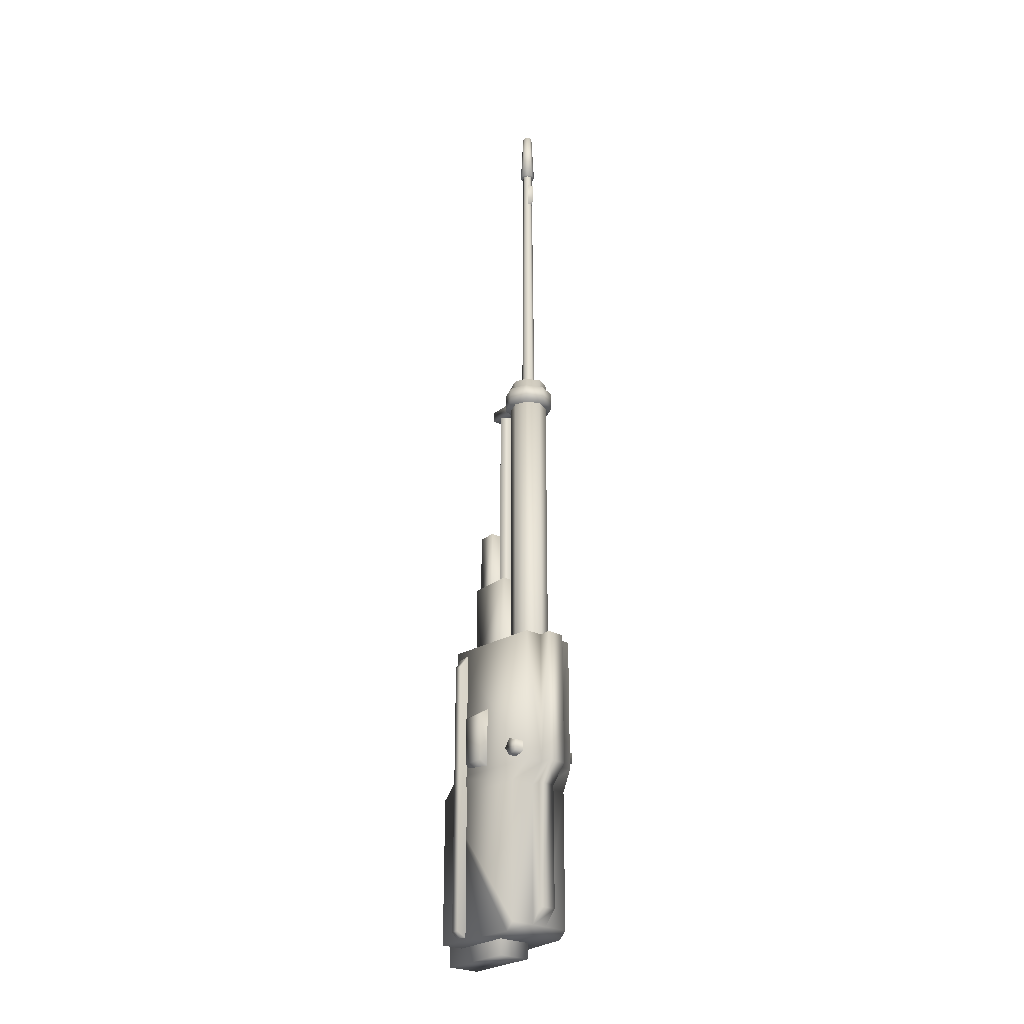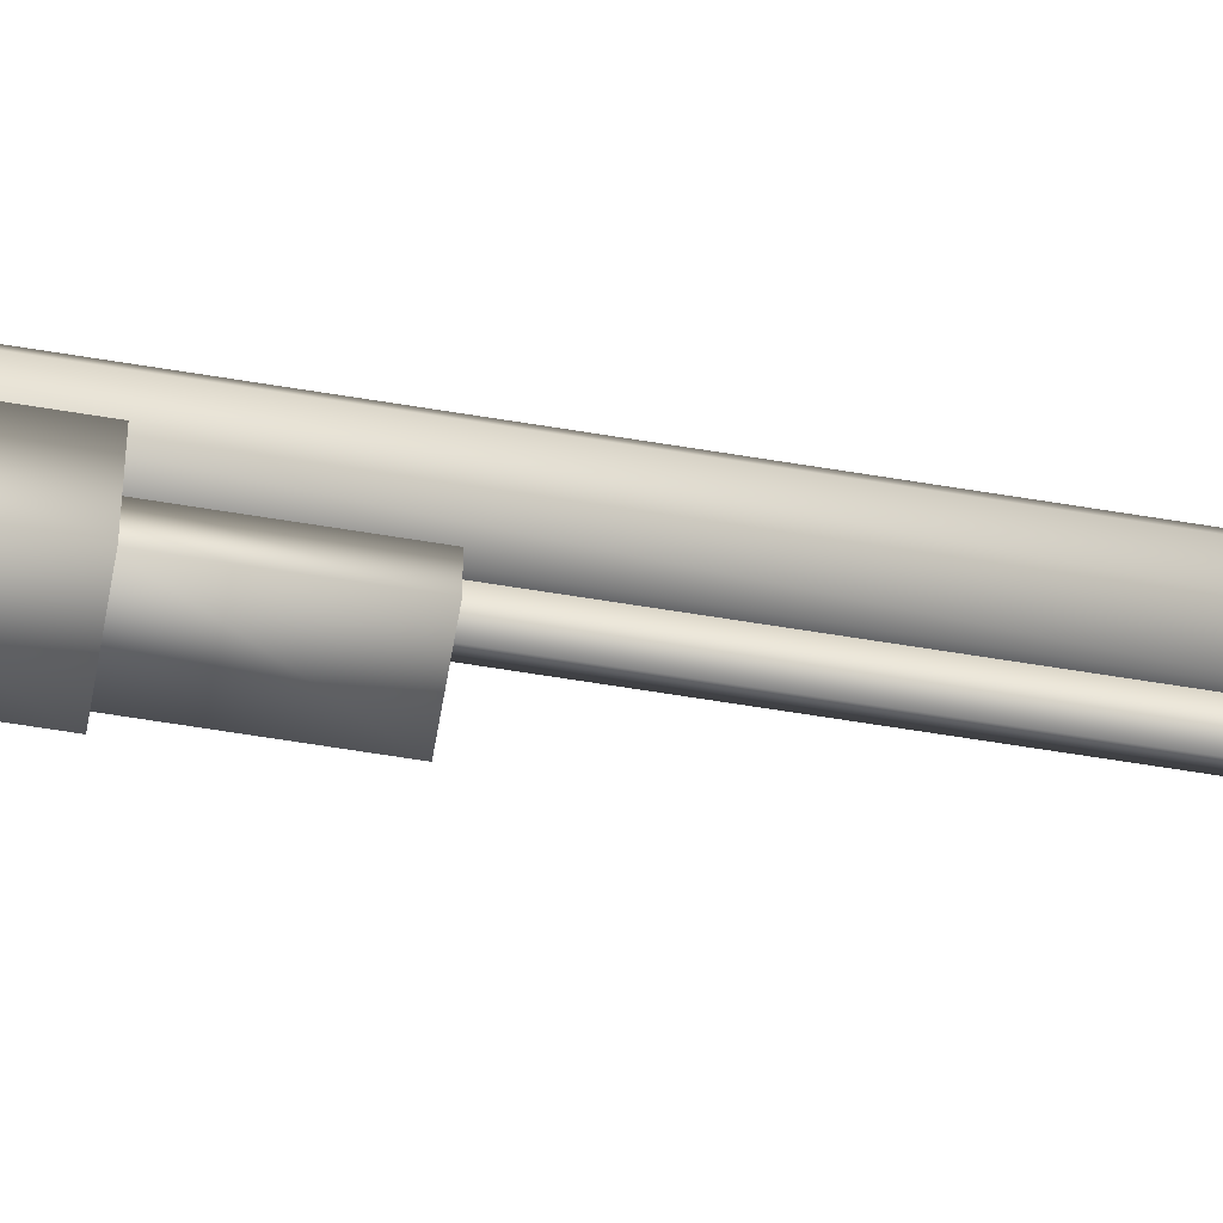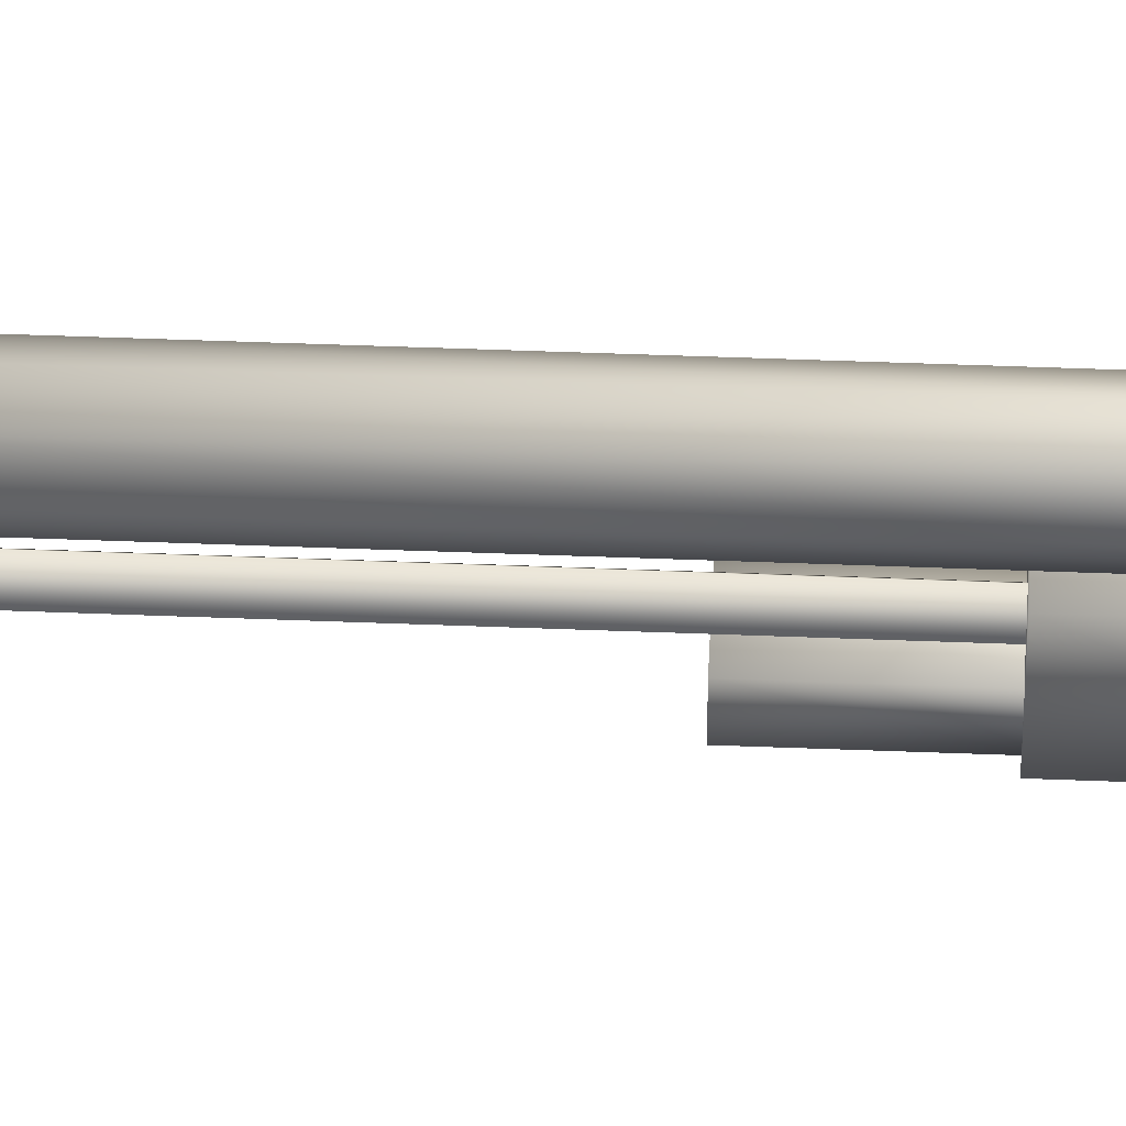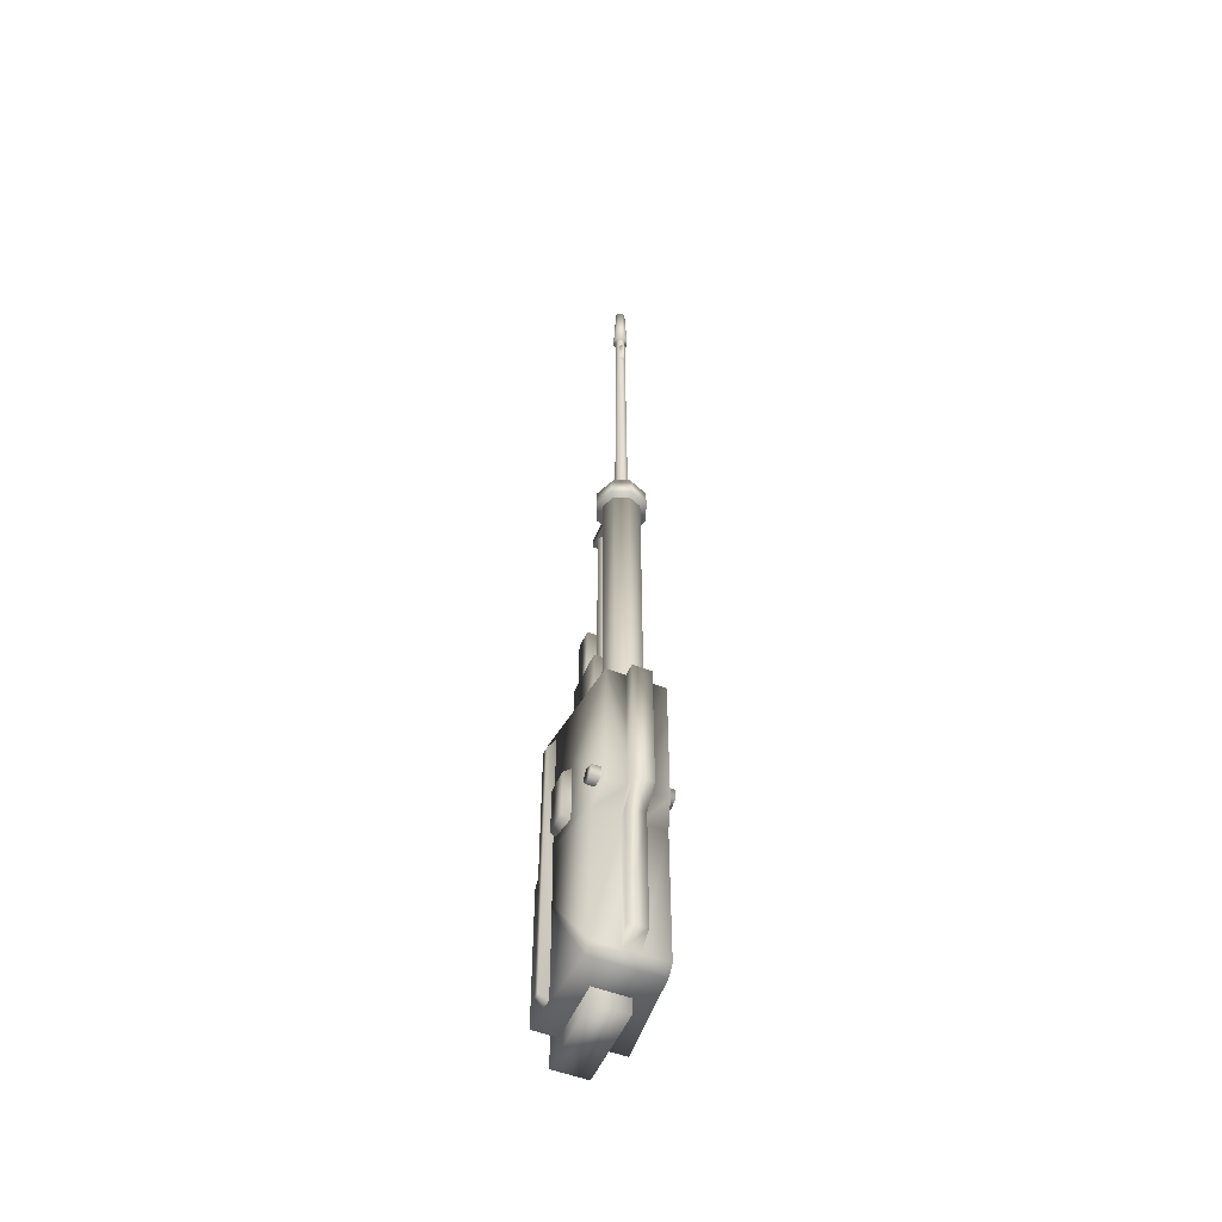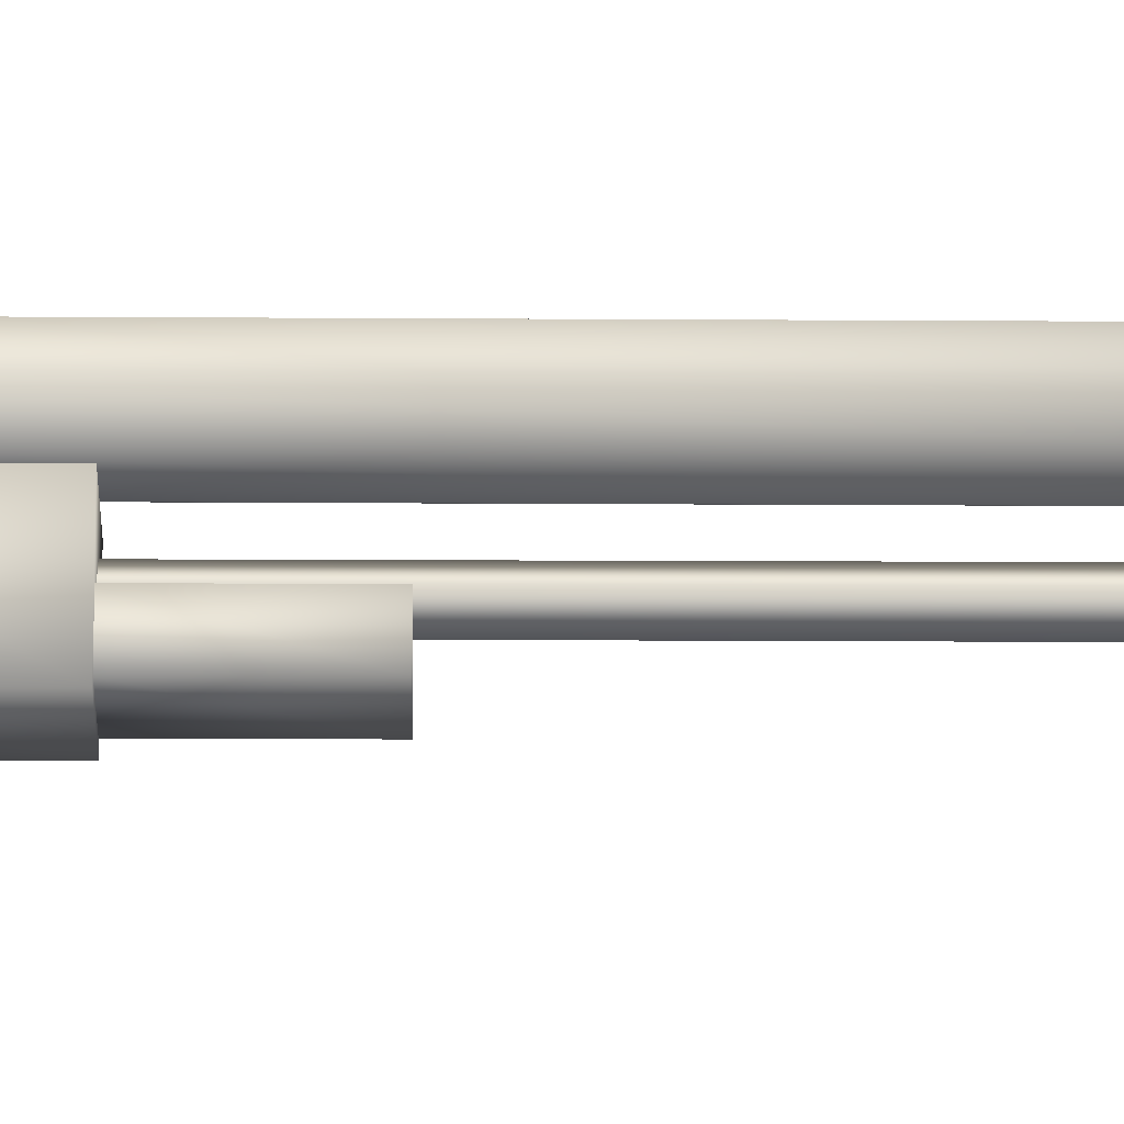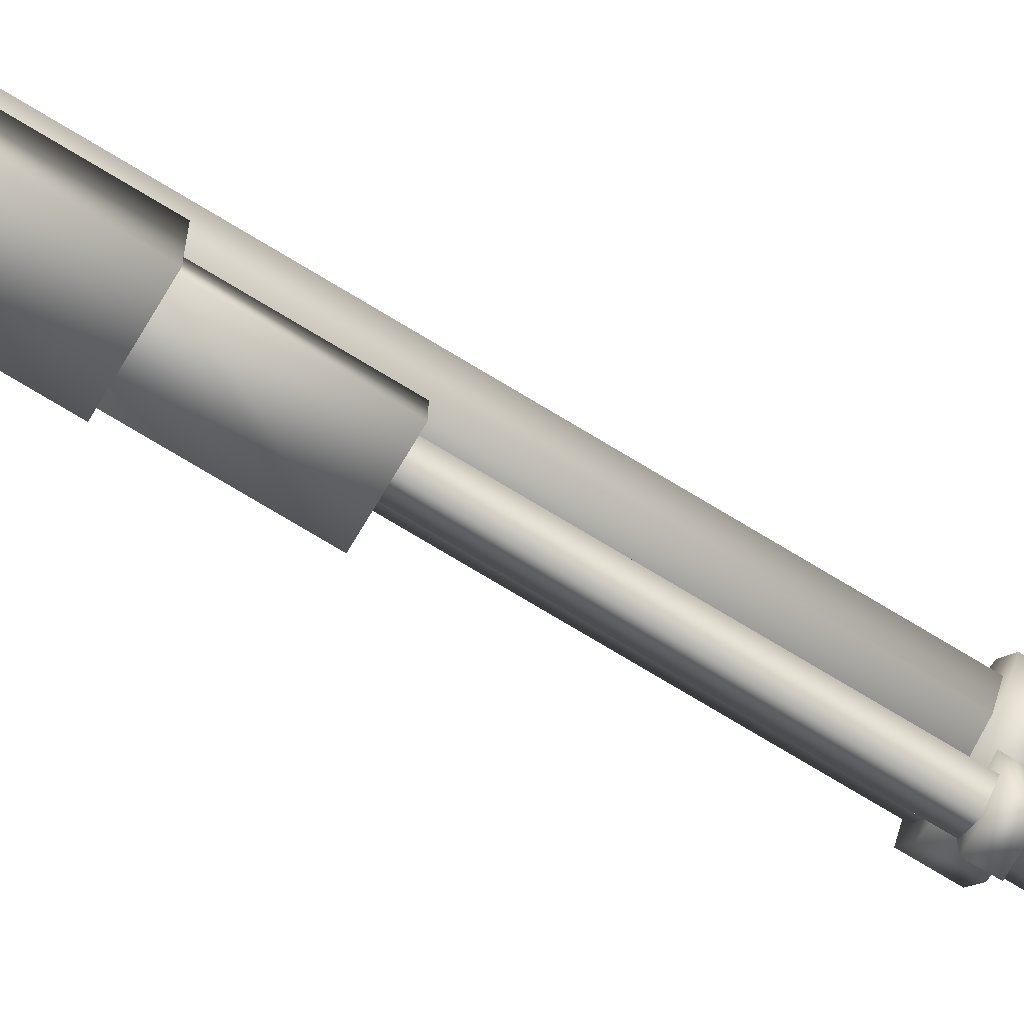
<metadata>
{"format":"obj","ext":"obj","renderer":"f3d","projection":"perspective","resolution":1024,"background":"white","views":[{"elev":-25.7,"azim":140.9,"up":"+Z"},{"elev":-61.8,"azim":-99.6,"up":"+Y"},{"elev":46.0,"azim":92.6,"up":"+Y"},{"elev":-52.1,"azim":157.3,"up":"+Z"},{"elev":-22.4,"azim":-90.6,"up":"+Y"},{"elev":-76.3,"azim":-121.0,"up":"+Y"}]}
</metadata>
<code>
o combine_apc_reference
v -1.081 1.089 22.84
v -0.4955 -0.7366 34.85
v 0.5539 -0.7366 34.85
v 2.536 -0.7637 10.97
v 2.536 0.6023 10.97
v 0.8284 3.006 18.21
v 0.03526 3.334 36.34
v -1.016 3.264 34.64
v 1.915 -0.8966 14.25
v -2.996 -0.5908 17.23
v -1.979 -0.4326 18.14
v -1.979 -1.223 18.14
v 1.915 -0.8966 10.52
v 1.915 0.7441 10.52
v 2.751 -1.115 1.164
v 0.03525 2.669 53
v 0.03525 2.503 56.32
v -2.996 -1.065 17.23
v 2.536 -0.7637 13.8
v 0.1943 2.44 50.67
v 0.03526 2.794 52.03
v -0.1238 2.44 50.67
v 1.915 0.7441 14.25
v 2.536 0.6023 13.8
v -0.2874 2.535 53
v -2.996 -0.5908 11.6
v 1.023 -4.007 -0.257
v -0.9523 0.7185 -0.257
v -0.9266 -1.384 26.36
v -0.9266 -0.2893 26.36
v -0.9523 0.7184 7.562
v 2.406 -2.916 0.6672
v 2.406 -2.916 9.248
v -0.4126 2.936 9.248
v -0.4169 2.936 1.134
v 0.5821 3.664 2.04
v 1.977 2.936 1.134
v -2.329 -1.832 10.36
v -1.596 3.91 10.36
v -0.5102 3.91 10.36
v -0.5116 3.664 2.04
v 0.5821 3.664 9.248
v -0.5102 4.638 18.32
v -0.5116 3.664 9.248
v 0.5807 4.638 18.32
v 0.03525 3.334 18.21
v 0.03525 1.756 53
v 0.4915 2.213 53
v 0.3579 2.535 53
v 2.25 3.57 11.51
v 1.667 3.91 18.32
v 2.4 -1.832 18.32
v -2.329 -1.832 18.32
v 1.977 2.447 0.6668
v -1.906 2.447 0.6668
v 0.4854 2.936 1.134
v 1.977 2.936 9.248
v 2.4 -1.832 10.36
v 1.667 3.91 10.36
v -1.596 3.91 18.32
v -1.906 2.936 9.248
v -2.335 -2.916 0.6672
v -2.335 -2.916 9.248
v -1.906 2.936 1.134
v 0.03525 3.7 34.64
v -1.016 3.264 35.67
v -1.979 -0.4326 10.69
v -1.979 -1.223 10.69
v 0.03526 2.794 50.91
v -0.1238 2.44 52.27
v 0.1943 2.44 52.27
v -0.1702 2.418 56.32
v -0.2553 2.213 56.32
v 0.2407 2.418 56.32
v -0.1702 2.007 56.32
v 1.522 2.213 34.64
v -1.016 1.161 35.67
v 1.087 1.161 35.67
v 2.167 -1.747 0.764
v 2.167 -0.9564 0.764
v 0.8284 3.006 36.34
v -0.7579 1.42 36.34
v 0.03526 3.334 36.34
v -0.7579 3.006 36.34
v -1.086 2.213 36.34
v 0.8284 1.42 36.34
v 0.8284 3.006 36.34
v -2.03 3.57 10.88
v -2.03 2.976 11.7
v 0.4831 2.936 9.248
v 0.5807 4.638 10.36
v 0.585 3.91 18.32
v 0.5807 3.91 10.36
v -0.5102 4.638 10.36
v -0.5067 3.91 18.32
v 0.3258 2.213 56.32
v 0.2407 2.007 56.32
v 0.3579 1.89 53
v -0.421 2.213 53
v -0.2874 1.89 53
v 0.03525 1.922 56.32
v 2.25 3.57 10.88
v -2.03 3.57 11.51
v -2.03 2.609 11.19
v 2.25 2.609 11.19
v 2.25 2.976 11.7
v -2.03 2.976 10.69
v 2.25 2.976 10.69
v 1.087 3.264 35.67
v 1.087 3.264 34.64
v 0.03526 3.7 35.67
v 1.157 2.213 18.21
v 0.8284 3.006 18.21
v -0.249 2.213 54.2
v -0.3611 2.213 36.11
v -0.1658 2.012 54.2
v -0.245 1.932 36.11
v 0.03525 2.609 36.11
v 0.03526 2.497 54.2
v -0.245 2.493 36.11
v -0.1658 2.414 54.2
v 0.03525 1.816 36.11
v 0.03526 1.928 54.2
v 0.2363 2.012 54.2
v 0.3155 1.932 36.11
v 0.3155 2.493 36.11
v 0.2363 2.414 54.2
v 0.3195 2.213 54.2
v 0.4316 2.213 36.11
v 0.8284 1.42 36.34
v 1.157 2.213 18.21
v 1.157 2.213 36.34
v 0.03526 1.091 36.34
v 0.03525 1.091 18.21
v 0.8284 1.42 18.21
v 0.03525 3.334 18.21
v -0.7579 3.006 18.21
v -0.7579 1.42 18.21
v -1.086 2.213 36.34
v -0.7579 3.006 36.34
v -1.086 2.213 18.21
v 1.157 2.213 36.34
v 0.03525 1.091 18.21
v 0.8284 1.42 18.21
v -0.7579 3.006 18.21
v 0.03526 1.091 36.34
v -1.086 2.213 18.21
v -0.7579 1.42 18.21
v -0.7579 1.42 36.34
v -1.452 2.213 34.64
v -1.452 2.213 35.67
v 1.087 1.161 34.64
v 1.522 2.213 35.67
v -1.016 1.161 34.64
v 0.03526 0.7256 35.67
v 0.03525 0.7256 34.64
v 0.03592 -0.5668 22.33
v 0.516 -0.08679 22.33
v 0.5197 -0.07704 35.28
v 0.03592 0.3932 22.33
v -0.4441 -0.08679 22.33
v 0.03592 -0.5608 35.28
v -0.4478 -0.07704 35.28
v 0.03592 0.4067 35.28
v 1.023 -4.007 7.562
v -0.9523 -4.007 -0.257
v -0.9523 -4.007 7.562
v 1.023 0.7184 7.562
v 1.023 0.7185 -0.257
v 0.5539 -0.7366 35.47
v 0.5539 1.153 35.47
v 0.5539 1.153 34.85
v -0.4955 1.153 34.85
v -0.4955 1.153 35.47
v -0.4955 -0.7366 35.47
v 0.9971 -1.384 26.36
v -0.9266 -1.384 22.7
v 0.9971 -0.2893 26.36
v 0.9971 -0.2893 22.7
v 0.9971 -1.384 22.7
v -0.9266 -0.2893 22.7
v 1.151 1.089 22.84
v 1.151 -1.596 22.84
v 1.151 -1.596 17.98
v -1.081 -1.596 17.98
v -1.081 -1.596 22.84
v -1.081 1.089 17.98
v 1.151 1.089 17.98
v -2.996 -1.065 11.6
v 2.167 -0.9564 18.14
v 2.167 -1.747 18.14
v 2.751 -1.115 17.23
v 2.751 -1.589 17.23
v 2.751 -1.589 1.164
f 186 182 1
f 186 183 182
f 2 170 175
f 2 3 170
f 19 5 24
f 19 4 5
f 136 81 6
f 136 7 81
f 8 151 66
f 8 150 151
f 19 23 9
f 19 24 23
f 10 12 11
f 10 18 12
f 5 13 14
f 5 4 13
f 15 79 80
f 15 194 79
f 74 48 49
f 74 96 48
f 16 74 49
f 16 17 74
f 18 68 12
f 18 189 68
f 9 4 19
f 9 13 4
f 71 69 21
f 71 20 69
f 21 22 70
f 21 69 22
f 24 14 23
f 24 5 14
f 25 73 72
f 25 99 73
f 11 26 10
f 11 67 26
f 27 28 169
f 27 166 28
f 29 178 30
f 29 176 178
f 106 103 89
f 106 50 103
f 168 167 165
f 168 31 167
f 16 72 17
f 16 25 72
f 55 32 62
f 55 54 32
f 62 33 63
f 62 32 33
f 33 38 63
f 33 58 38
f 61 35 64
f 61 34 35
f 41 56 35
f 41 36 56
f 37 90 57
f 37 56 90
f 58 53 38
f 58 52 53
f 39 34 61
f 39 40 34
f 57 93 59
f 57 90 93
f 60 40 39
f 60 95 40
f 44 36 41
f 44 42 36
f 93 51 59
f 93 92 51
f 43 92 45
f 43 95 92
f 44 91 42
f 44 94 91
f 94 45 91
f 94 43 45
f 46 87 113
f 46 83 87
f 47 48 98
f 47 25 48
f 49 48 25
f 16 49 25
f 47 100 25
f 100 99 25
f 102 105 108
f 102 50 105
f 50 106 105
f 92 52 51
f 52 92 95
f 52 95 53
f 60 53 95
f 54 56 37
f 55 56 54
f 55 35 56
f 55 64 35
f 32 54 33
f 37 33 54
f 57 33 37
f 57 58 33
f 57 59 58
f 59 52 58
f 59 51 52
f 38 53 60
f 38 60 39
f 63 38 39
f 63 39 61
f 61 62 63
f 61 64 62
f 64 55 62
f 65 66 111
f 65 8 66
f 81 131 6
f 81 132 131
f 189 67 68
f 189 26 67
f 69 20 22
f 21 70 71
f 17 72 74
f 72 73 74
f 73 75 74
f 101 74 75
f 101 97 74
f 97 96 74
f 154 150 8
f 65 110 8
f 110 76 8
f 76 152 8
f 154 8 152
f 154 152 156
f 111 66 109
f 66 151 109
f 151 77 109
f 155 109 77
f 155 78 109
f 78 153 109
f 191 79 193
f 79 194 193
f 190 192 80
f 192 15 80
f 7 140 81
f 140 139 81
f 82 81 139
f 82 133 81
f 133 130 81
f 130 132 81
f 83 84 87
f 84 85 87
f 149 87 85
f 149 146 87
f 146 86 87
f 86 142 87
f 107 104 88
f 89 88 104
f 89 103 88
f 56 36 90
f 90 36 42
f 91 90 42
f 91 93 90
f 45 93 91
f 45 92 93
f 35 34 41
f 34 44 41
f 44 34 40
f 44 40 94
f 94 40 95
f 94 95 43
f 98 96 97
f 98 48 96
f 47 97 101
f 47 98 97
f 99 75 73
f 99 100 75
f 100 101 75
f 100 47 101
f 108 88 102
f 108 107 88
f 88 50 102
f 88 103 50
f 105 89 104
f 105 106 89
f 108 104 107
f 108 105 104
f 109 76 110
f 109 153 76
f 65 109 110
f 65 111 109
f 87 112 113
f 87 142 112
f 115 116 114
f 115 117 116
f 120 114 121
f 120 115 114
f 117 123 116
f 117 122 123
f 118 121 119
f 118 120 121
f 122 124 123
f 122 125 124
f 118 127 126
f 118 119 127
f 125 128 124
f 125 129 128
f 127 129 126
f 127 128 129
f 135 132 130
f 135 131 132
f 134 130 133
f 134 135 130
f 136 140 7
f 136 137 140
f 138 133 82
f 138 134 133
f 137 139 140
f 137 141 139
f 141 82 139
f 141 138 82
f 144 142 86
f 144 112 142
f 143 86 146
f 143 144 86
f 46 84 83
f 46 145 84
f 148 146 149
f 148 143 146
f 145 85 84
f 145 147 85
f 147 149 85
f 147 148 149
f 150 77 151
f 150 154 77
f 152 153 78
f 152 76 153
f 154 155 77
f 154 156 155
f 156 78 155
f 156 152 78
f 157 159 162
f 157 158 159
f 160 159 158
f 160 164 159
f 161 162 163
f 161 157 162
f 160 163 164
f 160 161 163
f 165 166 27
f 165 167 166
f 28 167 31
f 28 166 167
f 27 168 165
f 27 169 168
f 169 31 168
f 169 28 31
f 170 172 171
f 170 3 172
f 173 3 2
f 173 172 3
f 2 174 173
f 2 175 174
f 175 171 174
f 175 170 171
f 177 176 29
f 177 180 176
f 178 180 179
f 178 176 180
f 30 179 181
f 30 178 179
f 29 181 177
f 29 30 181
f 182 184 188
f 182 183 184
f 186 187 185
f 186 1 187
f 185 183 186
f 185 184 183
f 1 188 187
f 1 182 188
f 10 189 18
f 10 26 189
f 193 190 191
f 193 192 190
f 193 15 192
f 193 194 15

</code>
